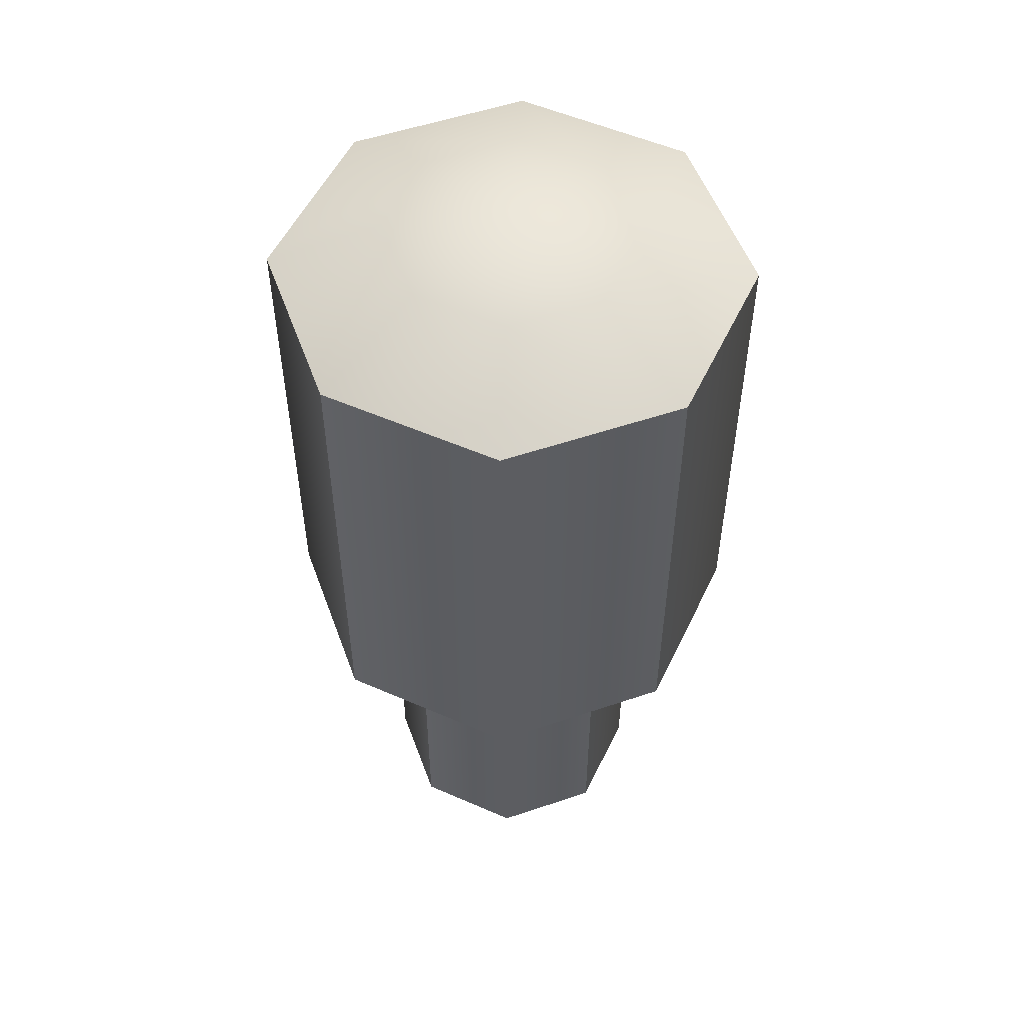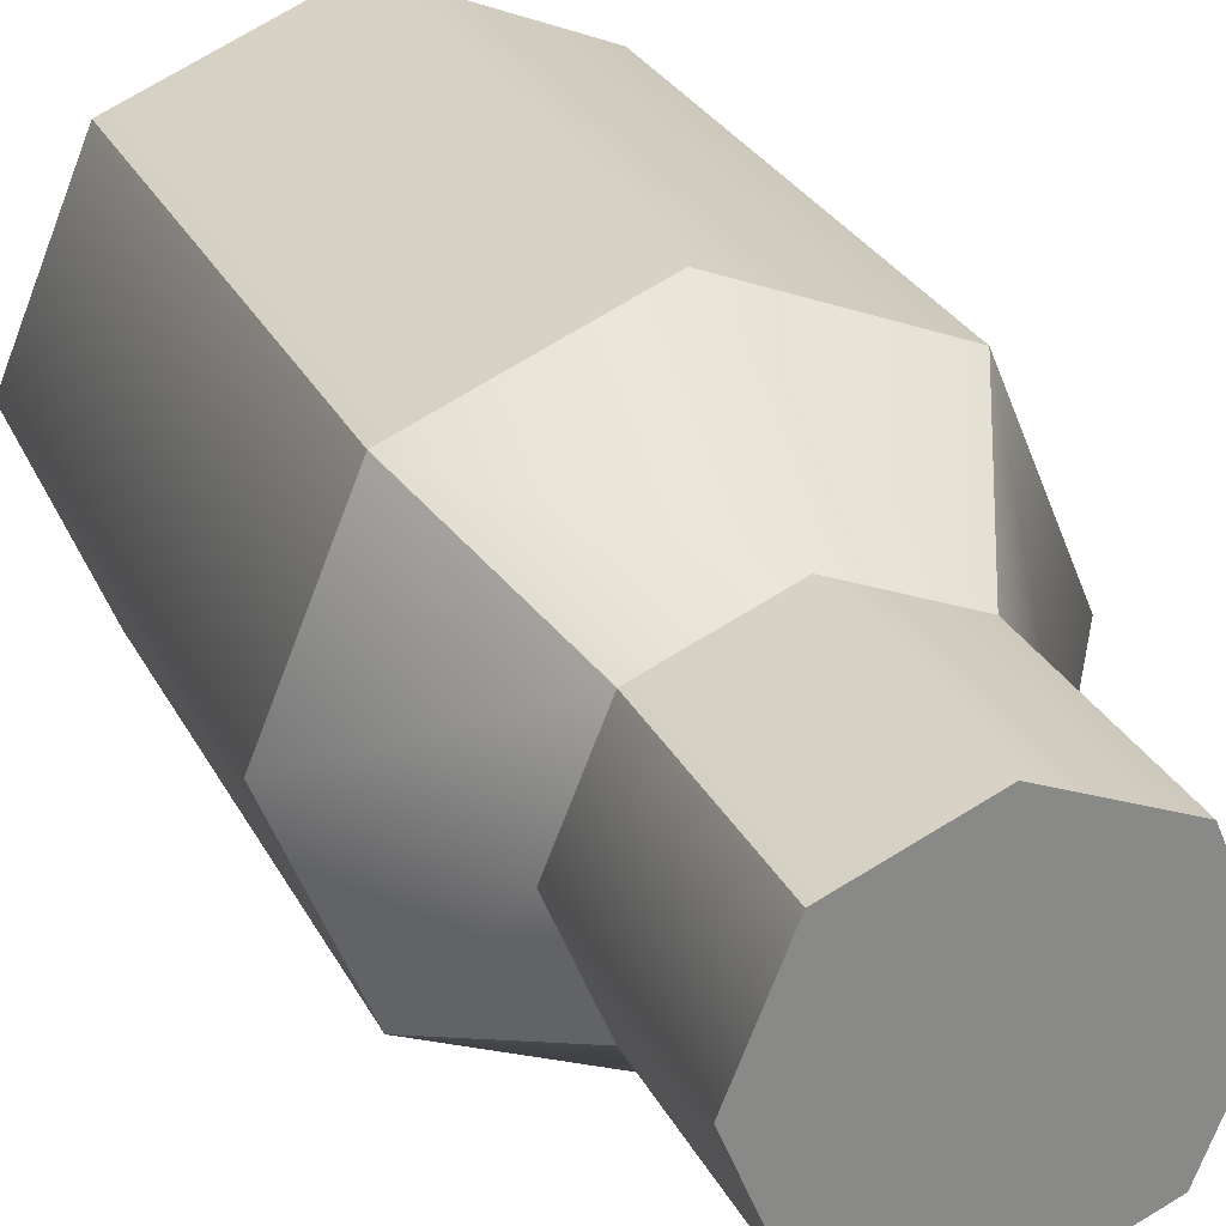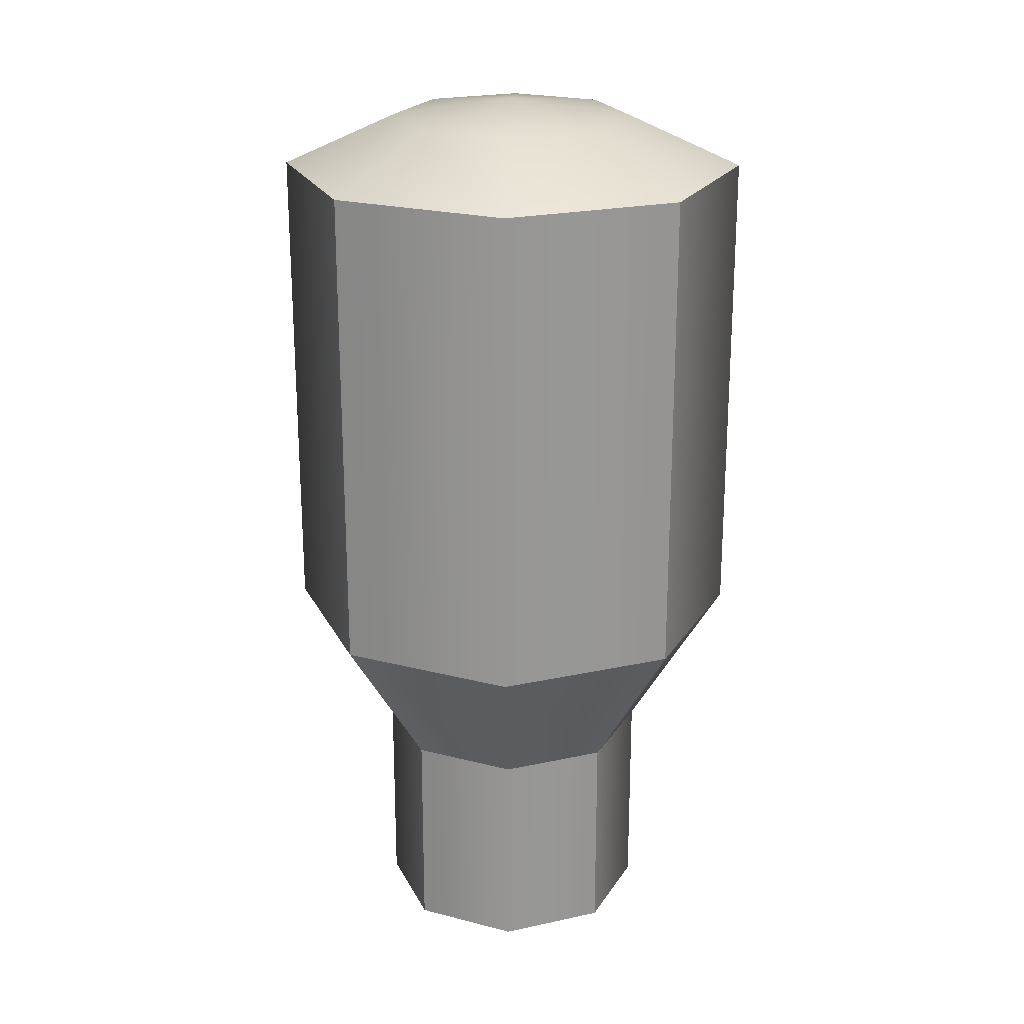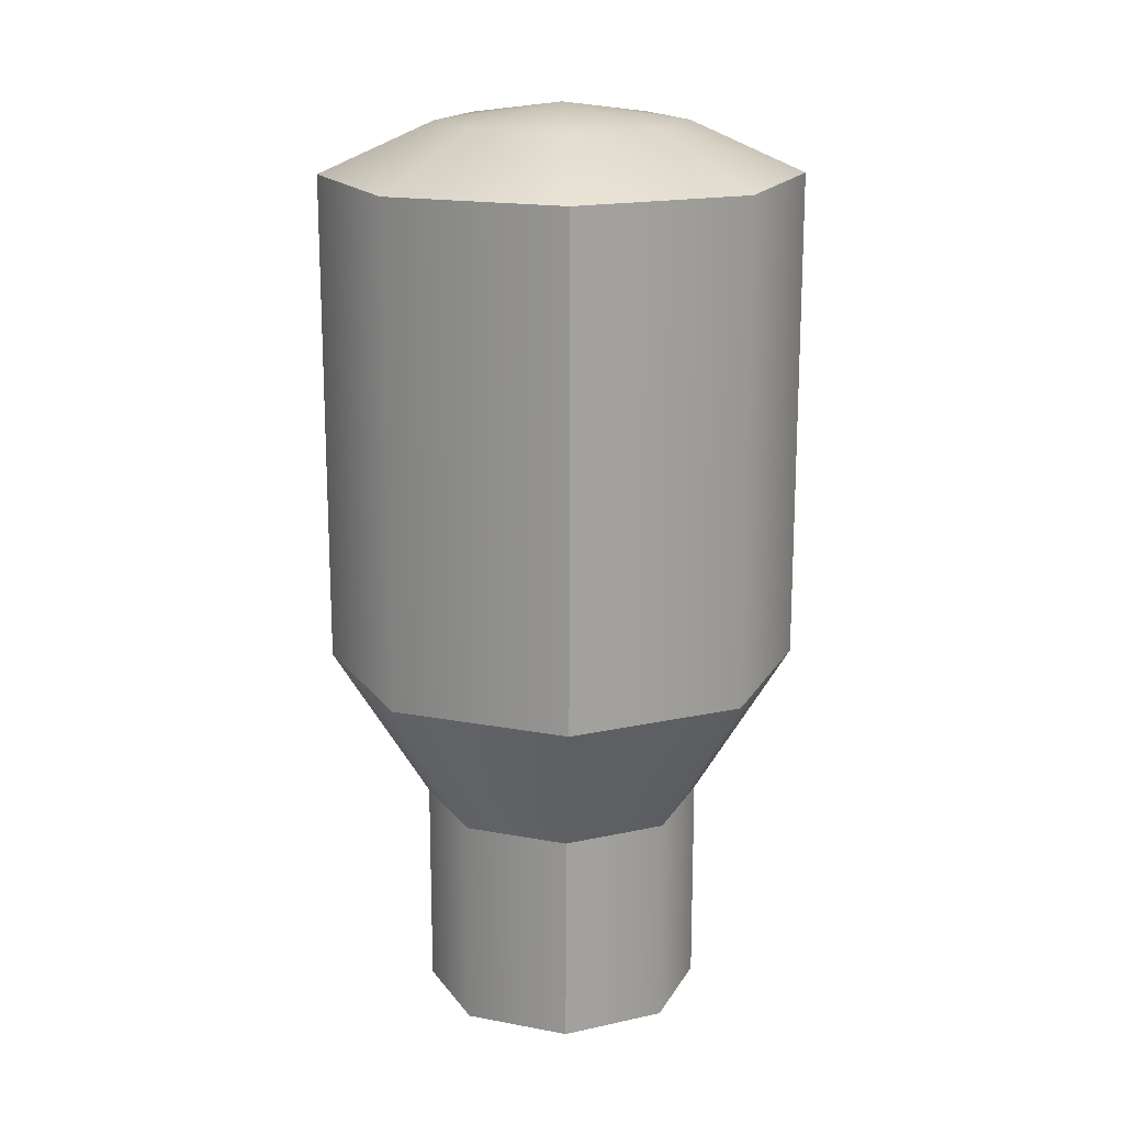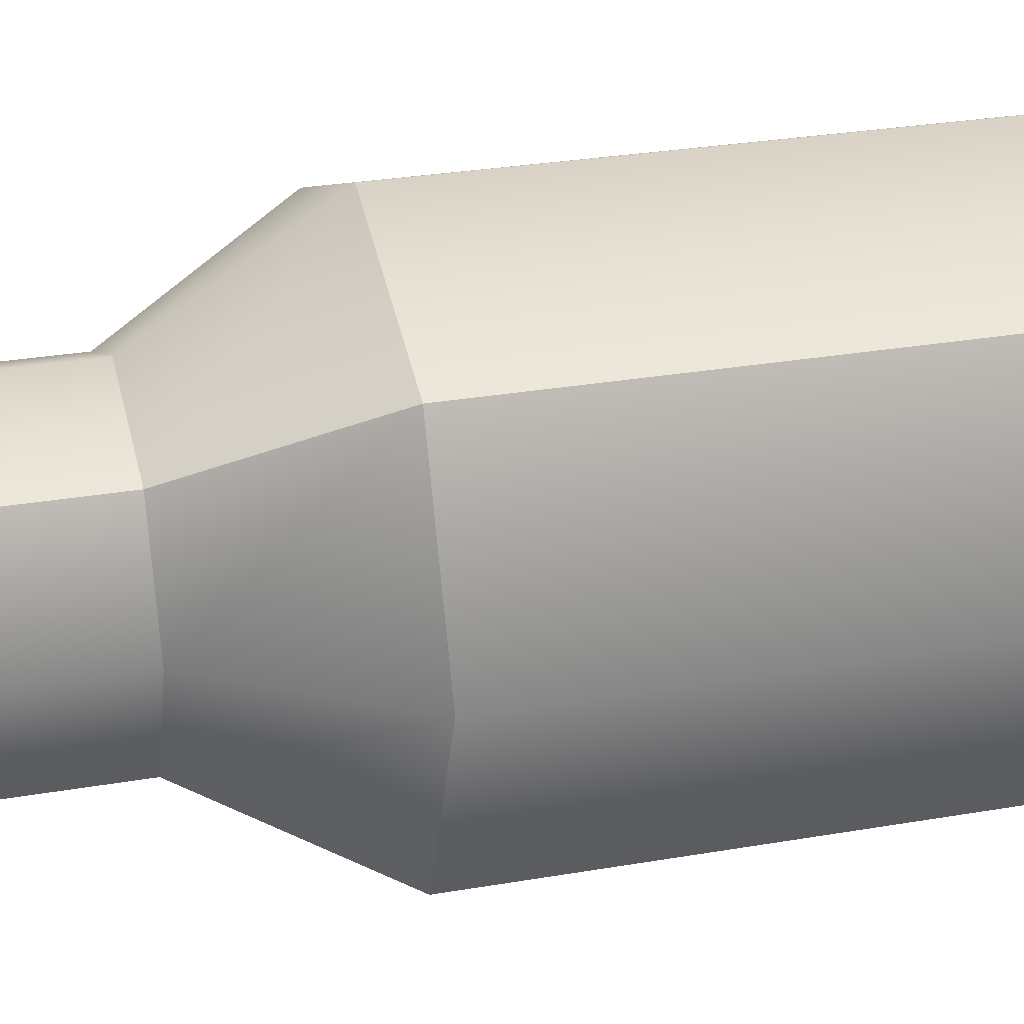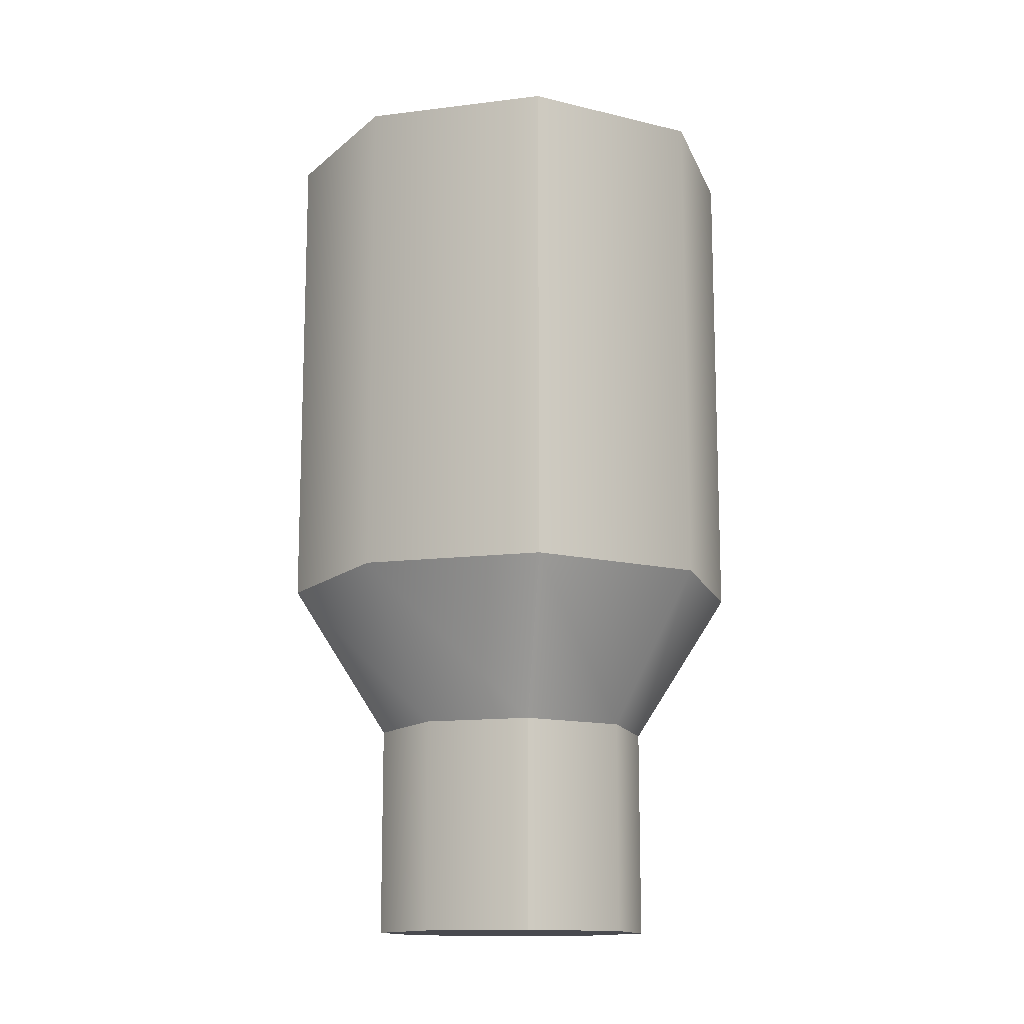
<metadata>
{"format":"obj","ext":"obj","renderer":"f3d","projection":"perspective","resolution":1024,"background":"white","views":[{"elev":53.3,"azim":92.6,"up":"+Y"},{"elev":27.2,"azim":-22.0,"up":"+Z"},{"elev":22.3,"azim":-178.3,"up":"+Y"},{"elev":17.0,"azim":-46.6,"up":"+Y"},{"elev":27.6,"azim":74.9,"up":"+Z"},{"elev":-13.5,"azim":-141.6,"up":"+Y"}]}
</metadata>
<code>
o bulb_Mesh
v -0 1.162 0
v -0.2192 1.118 -0.2192
v 0 1.118 -0.3099
v -0.3099 1.118 0
v -0.2192 1.118 0.2192
v 0 1.118 0.3099
v 0.2192 1.118 0.2192
v 0.3099 1.118 0
v 0.2192 1.118 -0.2192
v -0.421 0.9898 -0.421
v 0 0.9898 -0.5954
v -0.5954 0.9898 0
v -0.421 0.9898 0.421
v -0 0.9898 0.5954
v 0.421 0.9898 0.421
v 0.5954 0.9898 0
v 0.421 0.9898 -0.421
v -0.421 -0.2456 -0.421
v 0 0.9898 -0.5954
v -0.421 0.9898 -0.421
v 0 -0.2456 -0.5954
v -0.5954 -0.2456 0
v -0.421 0.9898 -0.421
v -0.5954 0.9898 0
v -0.421 -0.2456 -0.421
v -0.421 -0.2456 0.421
v -0.421 0.9898 0.421
v 0 -0.2456 0.5954
v -0.421 0.9898 0.421
v -0 0.9898 0.5954
v -0.421 -0.2456 0.421
v 0.421 -0.2456 0.421
v 0.421 0.9898 0.421
v 0.5954 -0.2456 0
v 0.421 0.9898 0.421
v 0.5954 0.9898 0
v 0.421 -0.2456 0.421
v 0.421 -0.2456 -0.421
v 0.421 0.9898 -0.421
v 0.421 0.9898 -0.421
v 0.421 -0.2456 -0.421
v -0.2488 -0.6285 -0.2488
v 0 -0.2456 -0.5954
v -0.421 -0.2456 -0.421
v -0 -0.6285 -0.3519
v -0.3519 -0.6285 0
v -0.421 -0.2456 -0.421
v -0.5954 -0.2456 0
v -0.2488 -0.6285 -0.2488
v -0.2488 -0.6285 0.2488
v -0.421 -0.2456 0.421
v -0 -0.6285 0.3519
v -0.421 -0.2456 0.421
v 0 -0.2456 0.5954
v -0.2488 -0.6285 0.2488
v 0.2488 -0.6285 0.2488
v 0.421 -0.2456 0.421
v 0.3519 -0.6285 0
v 0.421 -0.2456 0.421
v 0.5954 -0.2456 0
v 0.2488 -0.6285 0.2488
v 0.2488 -0.6285 -0.2488
v 0.421 -0.2456 -0.421
v 0.421 -0.2456 -0.421
v 0.2488 -0.6285 -0.2488
v 0.2488 -1.162 -0.2488
v 0.2488 -1.162 0.2488
v 0.3519 -1.162 0
v -0.2488 -1.162 0.2488
v -0 -1.162 0.3519
v -0.2488 -1.162 -0.2488
v -0.3519 -1.162 0
v -0 -1.162 -0.3519
v -0.2488 -0.6285 -0.2488
v -0 -1.162 -0.3519
v -0 -0.6285 -0.3519
v -0.2488 -1.162 -0.2488
v -0.3519 -0.6285 0
v -0.2488 -1.162 -0.2488
v -0.2488 -0.6285 -0.2488
v -0.3519 -1.162 0
v -0.2488 -0.6285 0.2488
v -0.2488 -1.162 0.2488
v -0 -0.6285 0.3519
v -0.2488 -1.162 0.2488
v -0.2488 -0.6285 0.2488
v -0 -1.162 0.3519
v 0.2488 -0.6285 0.2488
v 0.2488 -1.162 0.2488
v 0.3519 -0.6285 0
v 0.2488 -1.162 0.2488
v 0.2488 -0.6285 0.2488
v 0.3519 -1.162 0
v 0.2488 -0.6285 -0.2488
v 0.2488 -1.162 -0.2488
v 0.2488 -1.162 -0.2488
v 0.2488 -0.6285 -0.2488
f 2 1 3
f 1 2 4
f 12 4 2
f 13 4 12
f 4 13 5
f 14 5 13
f 5 14 6
f 15 6 14
f 6 15 7
f 16 7 15
f 7 16 8
f 17 8 16
f 8 17 9
f 11 9 17
f 9 11 3
f 10 3 11
f 3 10 2
f 12 2 10
f 1 9 3
f 9 1 8
f 8 1 7
f 7 1 6
f 6 1 5
f 4 5 1
f 18 19 21
f 19 18 20
f 40 21 19
f 21 40 41
f 23 22 24
f 22 23 25
f 26 24 22
f 24 26 27
f 29 28 30
f 28 29 31
f 32 30 28
f 30 32 33
f 35 34 36
f 34 35 37
f 38 36 34
f 36 38 39
f 42 43 45
f 43 42 44
f 64 45 43
f 45 64 65
f 47 46 48
f 46 47 49
f 50 48 46
f 48 50 51
f 53 52 54
f 52 53 55
f 56 54 52
f 54 56 57
f 59 58 60
f 58 59 61
f 62 60 58
f 60 62 63
f 69 71 67
f 71 69 72
f 71 66 67
f 66 71 73
f 68 67 66
f 70 69 67
f 75 74 76
f 74 75 77
f 76 96 75
f 96 76 97
f 78 79 81
f 79 78 80
f 81 82 78
f 82 81 83
f 84 85 87
f 85 84 86
f 87 88 84
f 88 87 89
f 90 91 93
f 91 90 92
f 93 94 90
f 94 93 95

</code>
